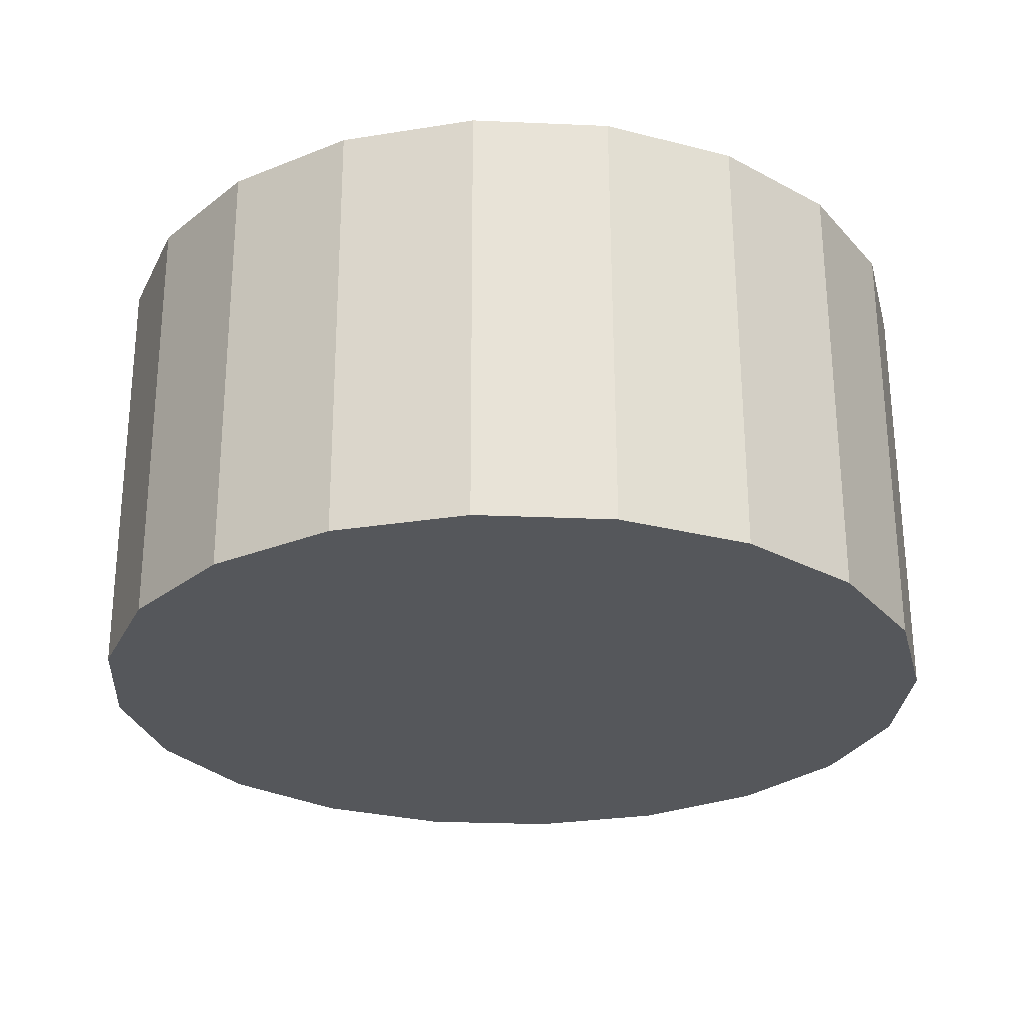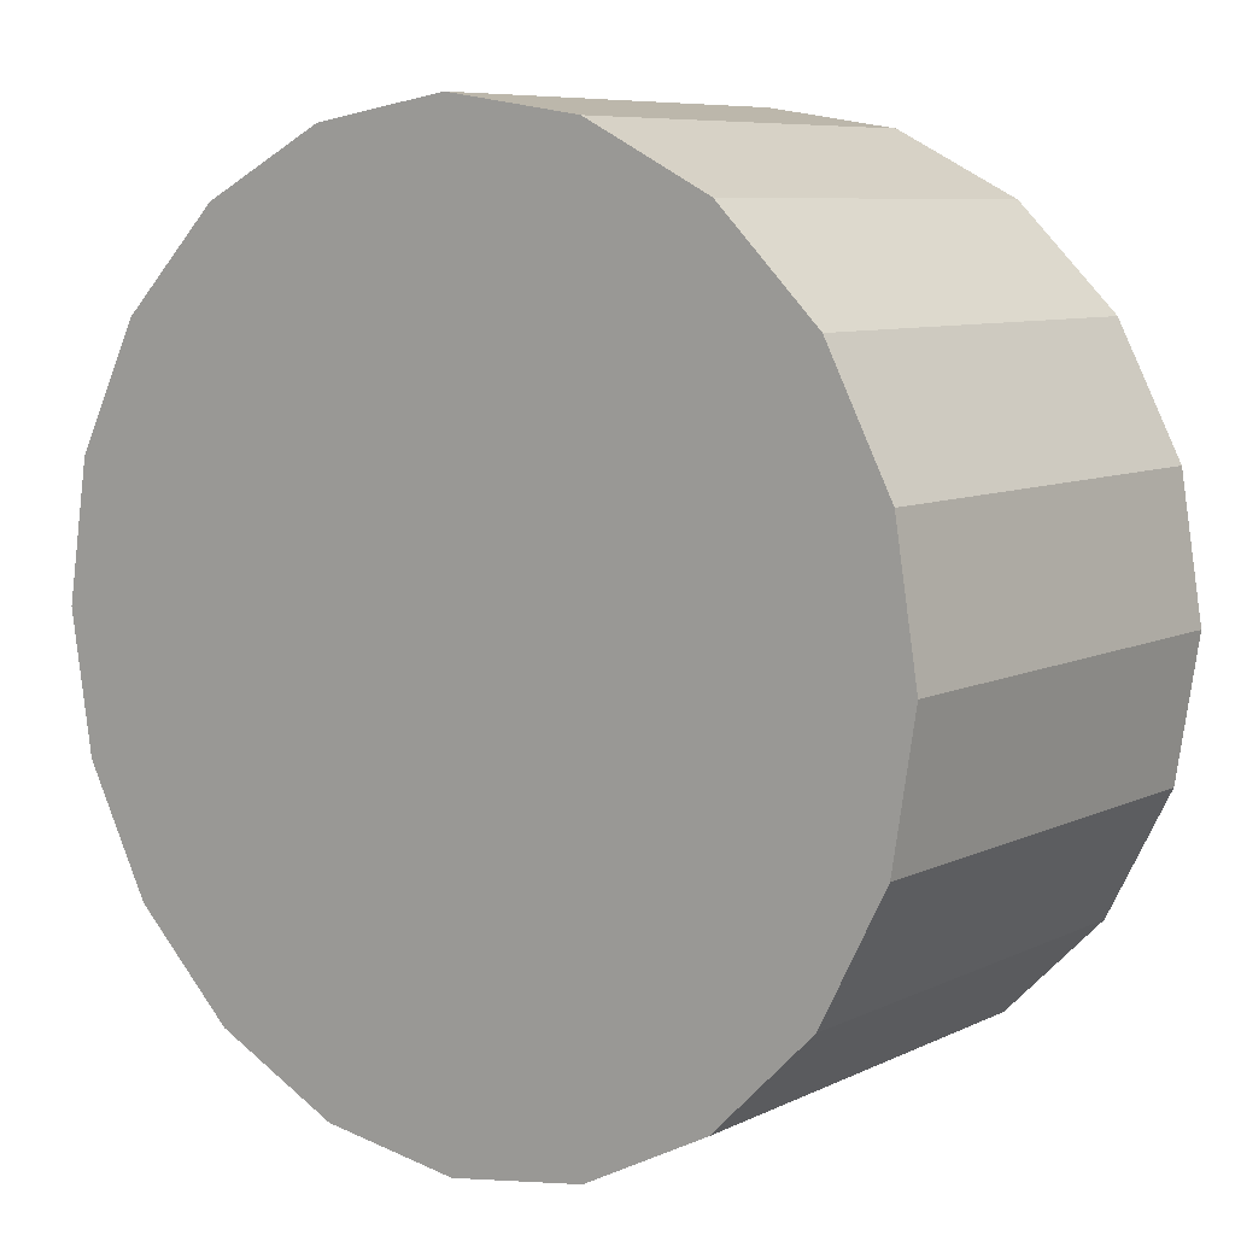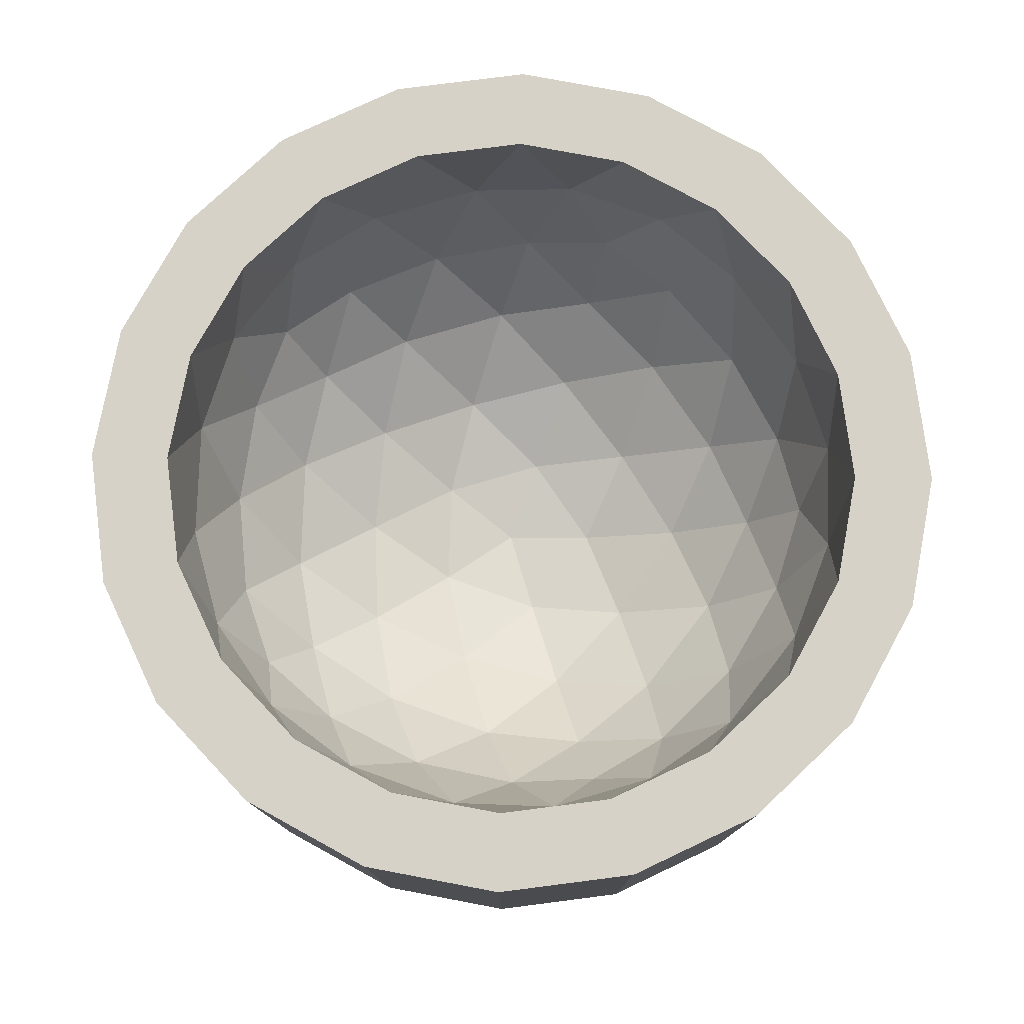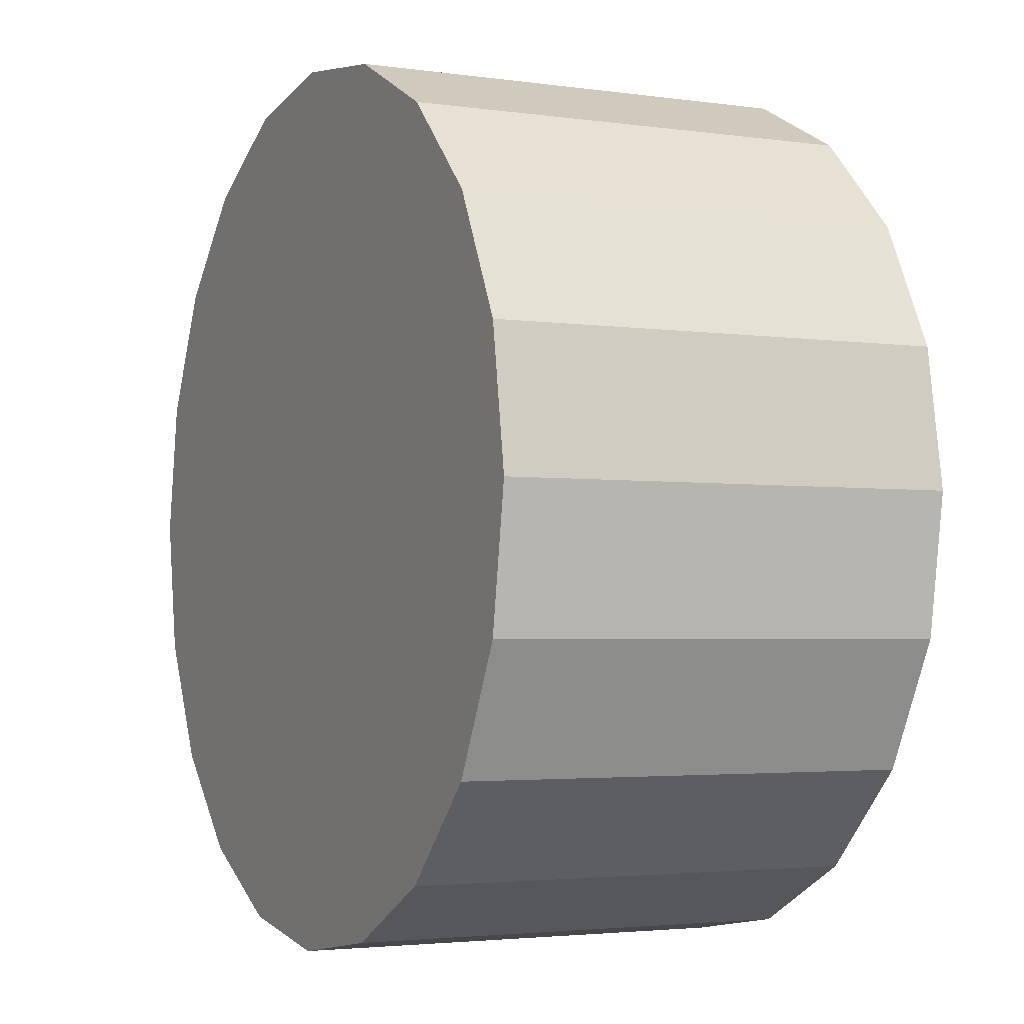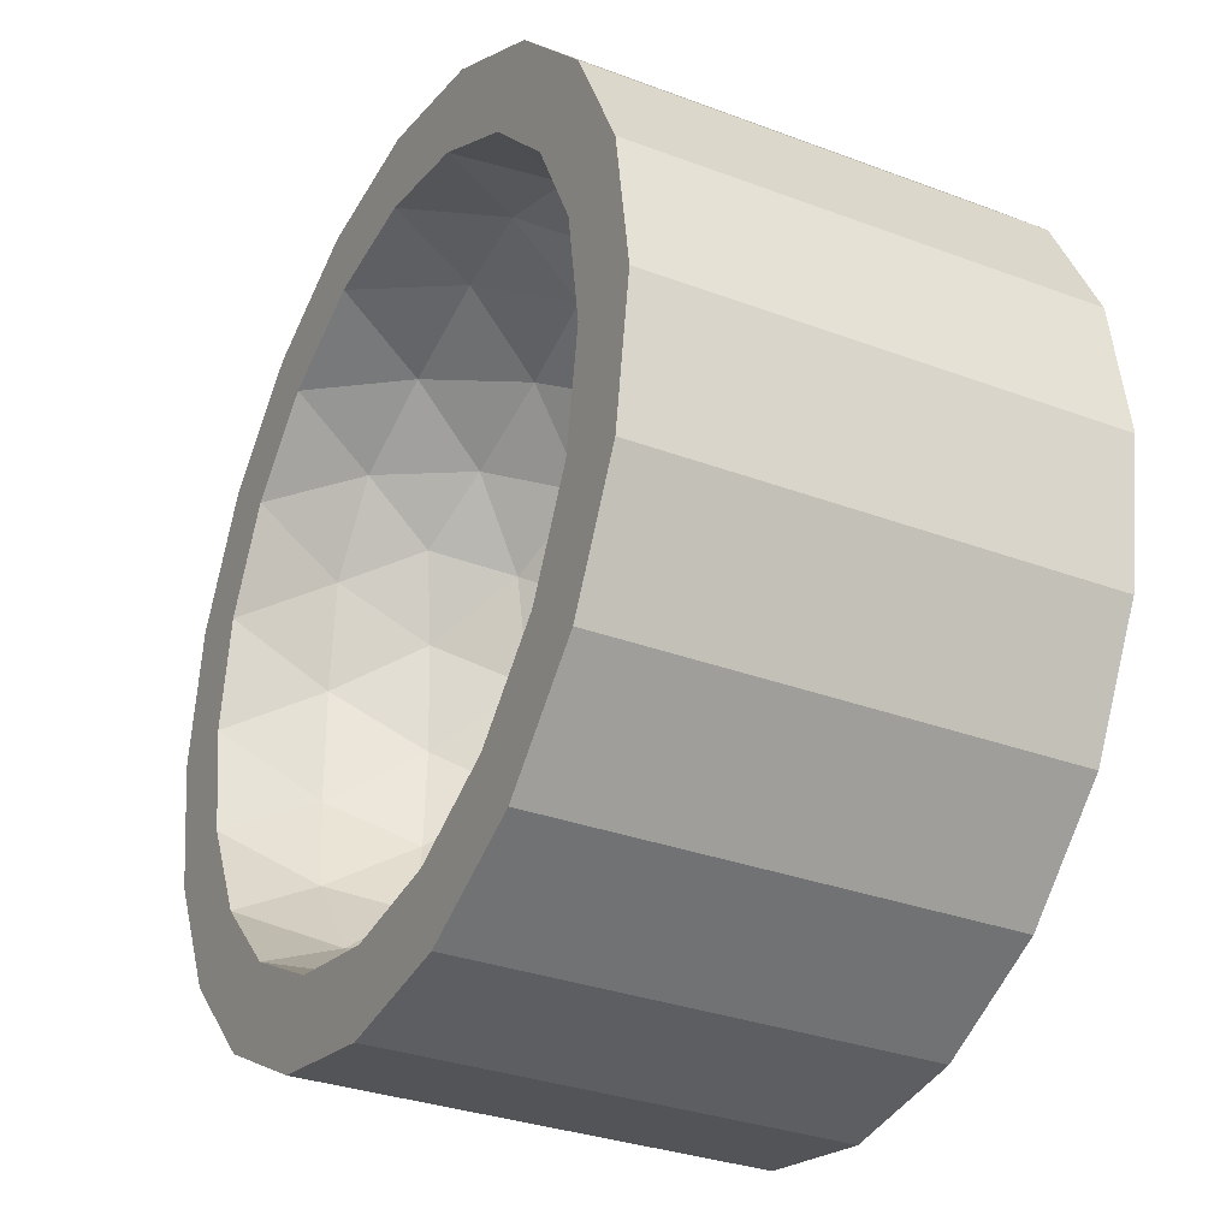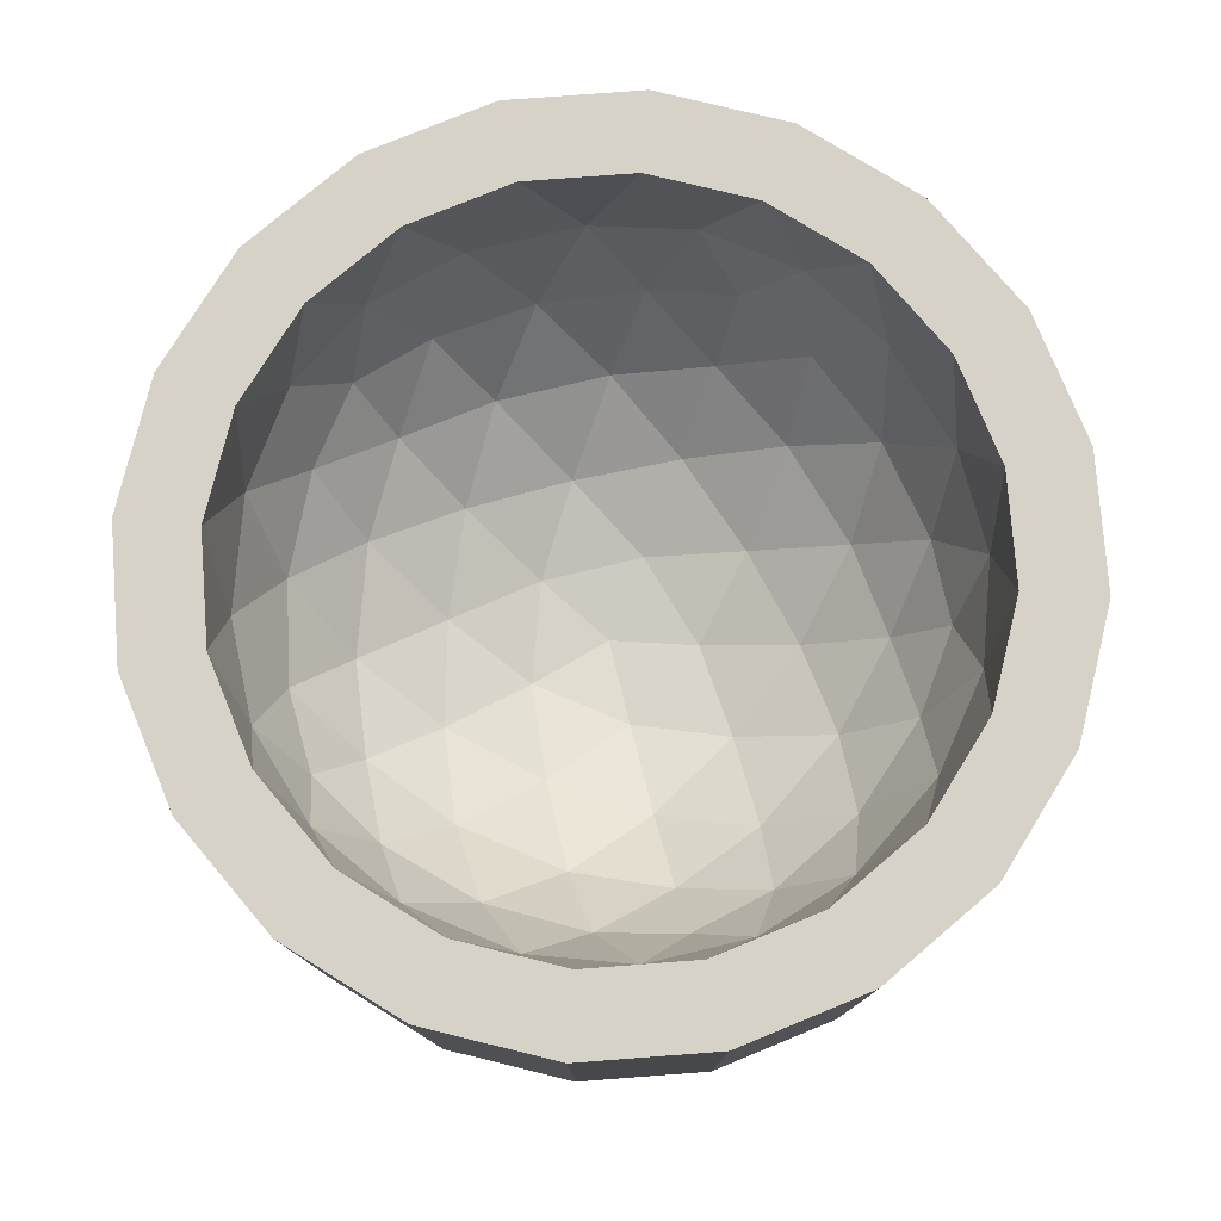
<metadata>
{"format":"obj","ext":"obj","renderer":"f3d","projection":"perspective","resolution":1024,"background":"white","views":[{"elev":-26.8,"azim":149.1,"up":"+Y"},{"elev":7.4,"azim":37.2,"up":"+Z"},{"elev":77.6,"azim":37.7,"up":"+Y"},{"elev":-3.6,"azim":63.7,"up":"+Z"},{"elev":-30.7,"azim":-118.2,"up":"+Z"},{"elev":77.8,"azim":40.7,"up":"+Y"}]}
</metadata>
<code>
o Icosphere
v 0 -1 0
v 0.7236 -0.4472 0.5257
v -0.2764 -0.4472 0.8506
v -0.8944 -0.4472 0
v -0.2764 -0.4472 -0.8506
v 0.7236 -0.4472 -0.5257
v -0.2328 -0.6575 0.7166
v -0.1625 -0.8507 0.5
v -0.07761 -0.9679 0.2389
v 0.2032 -0.9679 0.1476
v 0.4253 -0.8507 0.309
v 0.6095 -0.6575 0.4429
v 0.5319 -0.5023 0.6817
v 0.2629 -0.5257 0.809
v -0.02964 -0.5023 0.8642
v 0.8127 -0.5023 -0.2952
v 0.8506 -0.5257 0
v 0.8127 -0.5023 0.2952
v 0.2032 -0.9679 -0.1476
v 0.4253 -0.8507 -0.309
v 0.6095 -0.6575 -0.4429
v -0.7534 -0.6575 0
v -0.5257 -0.8507 0
v -0.2511 -0.9679 0
v -0.484 -0.5023 0.7166
v -0.6882 -0.5257 0.5
v -0.8311 -0.5023 0.2389
v -0.2328 -0.6575 -0.7166
v -0.1625 -0.8507 -0.5
v -0.07761 -0.9679 -0.2389
v -0.8311 -0.5023 -0.2389
v -0.6882 -0.5257 -0.5
v -0.484 -0.5023 -0.7166
v -0.02964 -0.5023 -0.8642
v 0.2629 -0.5257 -0.809
v 0.5319 -0.5023 -0.6817
v 0.9511 -0 0.309
v 0.8607 -0.2512 0.4429
v 0.8607 -0.2512 -0.4429
v 0.9511 0 -0.309
v 0 -0 1
v -0.1552 -0.2512 0.9554
v 0.6872 -0.2512 0.6817
v 0.5878 0 0.809
v -0.9511 -0 0.309
v -0.9566 -0.2511 0.1476
v -0.436 -0.2512 0.8642
v -0.5878 0 0.809
v -0.5878 -0 -0.809
v -0.436 -0.2512 -0.8642
v -0.9566 -0.2511 -0.1476
v -0.9511 0 -0.309
v 0.5878 -0 -0.809
v 0.6872 -0.2512 -0.6817
v -0.1552 -0.2512 -0.9554
v 0 0 -1
v 0.809 0 -0.5878
v -0.309 -0 -0.9511
v -1 1e-06 0
v -0.309 -1e-06 0.9511
v 0.809 -2e-06 0.5878
v 0.309 -0 -0.9511
v 0.4472 -0.2764 -0.8506
v 0.1382 -0.2764 -0.9511
v -0.809 -0 -0.5878
v -0.6708 -0.2764 -0.6882
v -0.8618 -0.2764 -0.4253
v -0.809 0 0.5878
v -0.8618 -0.2764 0.4253
v -0.6708 -0.2764 0.6882
v 0.309 0 0.9511
v 0.1382 -0.2764 0.9511
v 0.4472 -0.2764 0.8506
v 1 0 0
v 0.9472 -0.2764 0.1625
v 0.9472 -0.2764 -0.1625
v 0.3618 -0.7236 -0.5878
v 0.1382 -0.8944 -0.4253
v 0.05279 -0.7236 -0.6882
v -0.4472 -0.7236 -0.5257
v -0.3618 -0.8944 -0.2629
v -0.6382 -0.7236 -0.2629
v -0.6382 -0.7236 0.2629
v -0.3618 -0.8944 0.2629
v -0.4472 -0.7236 0.5257
v 0.6708 -0.7236 -0.1625
v 0.6708 -0.7236 0.1625
v 0.4472 -0.8944 1e-06
v 0.05279 -0.7236 0.6882
v 0.1382 -0.8944 0.4253
v 0.3618 -0.7236 0.5878
v 1.162 -3.8e-05 0.3745
v 1.162 -3.8e-05 -0.3805
v -0.000157 -3.8e-05 1.219
v 0.7179 -3.8e-05 0.9854
v -1.162 -3.8e-05 0.3745
v -0.7182 -3.8e-05 0.9854
v -0.7182 -3.8e-05 -0.9913
v -1.162 -3.8e-05 -0.3805
v 0.7179 -3.8e-05 -0.9913
v -0.000157 -3.8e-05 -1.225
v 0.9882 -3.8e-05 -0.721
v -0.3777 -3.9e-05 -1.165
v -1.222 -3.8e-05 -0.002962
v -0.3777 -3.9e-05 1.159
v 0.9882 -4.1e-05 0.7151
v 0.3774 -3.8e-05 -1.165
v -0.9885 -3.8e-05 -0.721
v -0.9885 -3.8e-05 0.7151
v 0.3774 -3.8e-05 1.159
v 1.222 -3.8e-05 -0.002962
v 1.161 -1.249 0.3686
v 1.161 -1.249 -0.3864
v -0.00047 -1.249 1.213
v 0.7176 -1.249 0.9795
v -1.162 -1.249 0.3686
v -0.7185 -1.249 0.9795
v -0.7185 -1.249 -0.9972
v -1.162 -1.249 -0.3864
v 0.7176 -1.249 -0.9972
v -0.00047 -1.249 -1.231
v 0.9879 -1.249 -0.727
v -0.378 -1.249 -1.171
v -1.222 -1.249 -0.008887
v -0.378 -1.249 1.153
v 0.9879 -1.249 0.7092
v 0.377 -1.249 -1.171
v -0.9888 -1.249 -0.727
v -0.9888 -1.249 0.7092
v 0.377 -1.249 1.153
v 1.221 -1.249 -0.008887
f 1 9 10
f 2 18 12
f 1 24 9
f 1 30 24
f 1 19 30
f 2 38 18
f 3 42 15
f 4 46 27
f 5 50 33
f 6 54 36
f 2 43 38
f 3 47 42
f 4 51 46
f 5 55 50
f 6 39 54
f 39 40 57
f 39 57 54
f 54 57 53
f 55 56 58
f 55 58 50
f 50 58 49
f 51 52 59
f 51 59 46
f 46 59 45
f 47 48 60
f 47 60 42
f 42 60 41
f 43 44 61
f 43 61 38
f 38 61 37
f 54 53 63
f 53 62 63
f 63 62 64
f 62 56 64
f 64 56 55
f 54 63 36
f 36 63 35
f 63 64 35
f 35 64 34
f 64 55 34
f 34 55 5
f 50 49 66
f 49 65 66
f 66 65 67
f 65 52 67
f 67 52 51
f 50 66 33
f 33 66 32
f 66 67 32
f 32 67 31
f 67 51 31
f 31 51 4
f 46 45 69
f 45 68 69
f 69 68 70
f 68 48 70
f 70 48 47
f 46 69 27
f 27 69 26
f 69 70 26
f 26 70 25
f 70 47 25
f 25 47 3
f 42 41 72
f 41 71 72
f 72 71 73
f 71 44 73
f 73 44 43
f 42 72 15
f 15 72 14
f 72 73 14
f 14 73 13
f 73 43 13
f 13 43 2
f 38 37 75
f 37 74 75
f 75 74 76
f 74 40 76
f 76 40 39
f 38 75 18
f 18 75 17
f 75 76 17
f 17 76 16
f 76 39 16
f 16 39 6
f 21 6 36
f 20 21 77
f 19 20 78
f 21 36 77
f 77 36 35
f 20 77 78
f 78 77 79
f 77 35 79
f 79 35 34
f 19 78 30
f 30 78 29
f 78 79 29
f 29 79 28
f 79 34 28
f 28 34 5
f 28 5 33
f 29 28 80
f 30 29 81
f 28 33 80
f 80 33 32
f 29 80 81
f 81 80 82
f 80 32 82
f 82 32 31
f 30 81 24
f 24 81 23
f 81 82 23
f 23 82 22
f 82 31 22
f 22 31 4
f 22 4 27
f 23 22 83
f 24 23 84
f 22 27 83
f 83 27 26
f 23 83 84
f 84 83 85
f 83 26 85
f 85 26 25
f 24 84 9
f 9 84 8
f 84 85 8
f 8 85 7
f 85 25 7
f 7 25 3
f 16 6 21
f 17 16 86
f 18 17 87
f 16 21 86
f 86 21 20
f 17 86 87
f 87 86 88
f 86 20 88
f 88 20 19
f 18 87 12
f 12 87 11
f 87 88 11
f 11 88 10
f 88 19 10
f 10 19 1
f 7 3 15
f 8 7 89
f 9 8 90
f 7 15 89
f 89 15 14
f 8 89 90
f 90 89 91
f 89 14 91
f 91 14 13
f 9 90 10
f 10 90 11
f 90 91 11
f 11 91 12
f 91 13 12
f 12 13 2
f 48 97 105
f 58 103 98
f 37 61 106
f 56 62 107
f 65 108 99
f 68 109 97
f 44 71 110
f 40 74 111
f 52 99 104
f 62 53 100
f 49 98 108
f 53 57 102
f 45 96 109
f 60 105 94
f 71 41 94
f 74 37 92
f 56 101 103
f 61 44 95
f 59 104 96
f 57 40 93
f 107 100 120
f 99 119 124
f 111 92 112
f 108 128 119
f 104 124 116
f 98 118 128
f 97 117 125
f 109 129 117
f 105 125 114
f 102 93 113
f 96 116 129
f 106 95 115
f 100 102 122
f 95 110 130
f 92 106 126
f 101 121 123
f 110 94 114
f 101 107 127
f 103 123 118
f 93 111 131
f 128 131 130
f 48 105 60
f 58 98 49
f 37 106 92
f 56 107 101
f 65 99 52
f 68 97 48
f 44 110 95
f 40 111 93
f 52 104 59
f 62 100 107
f 49 108 65
f 53 102 100
f 45 109 68
f 60 94 41
f 71 94 110
f 74 92 111
f 56 103 58
f 61 95 106
f 59 96 45
f 57 93 102
f 107 120 127
f 99 124 104
f 111 112 131
f 108 119 99
f 104 116 96
f 98 128 108
f 97 125 105
f 109 117 97
f 105 114 94
f 102 113 122
f 96 129 109
f 106 115 126
f 100 122 120
f 95 130 115
f 92 126 112
f 101 123 103
f 110 114 130
f 101 127 121
f 103 118 98
f 93 131 113
f 131 122 113
f 122 127 120
f 127 128 121
f 121 128 123
f 123 128 118
f 128 124 119
f 124 128 116
f 116 128 129
f 129 125 117
f 125 129 114
f 114 129 130
f 130 126 115
f 126 130 112
f 112 130 131
f 131 127 122
f 131 128 127
f 128 130 129

</code>
